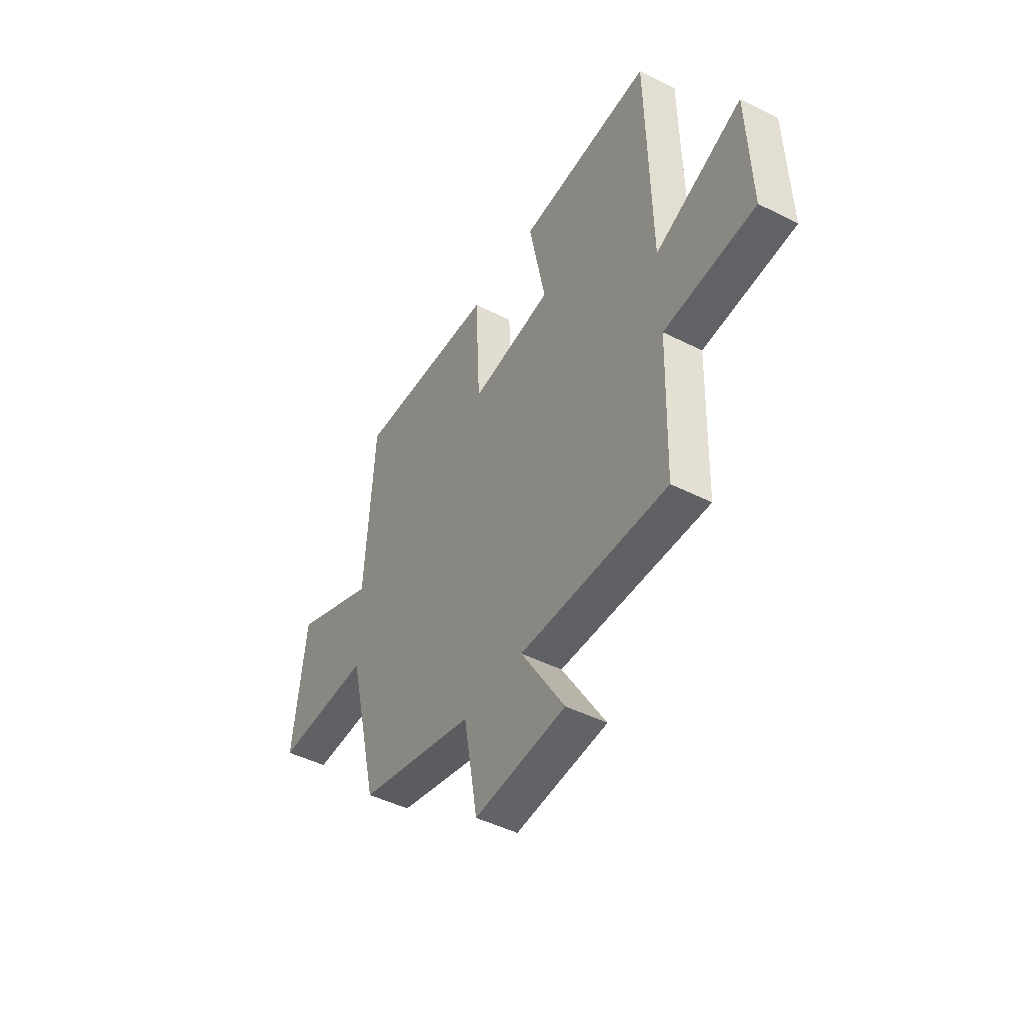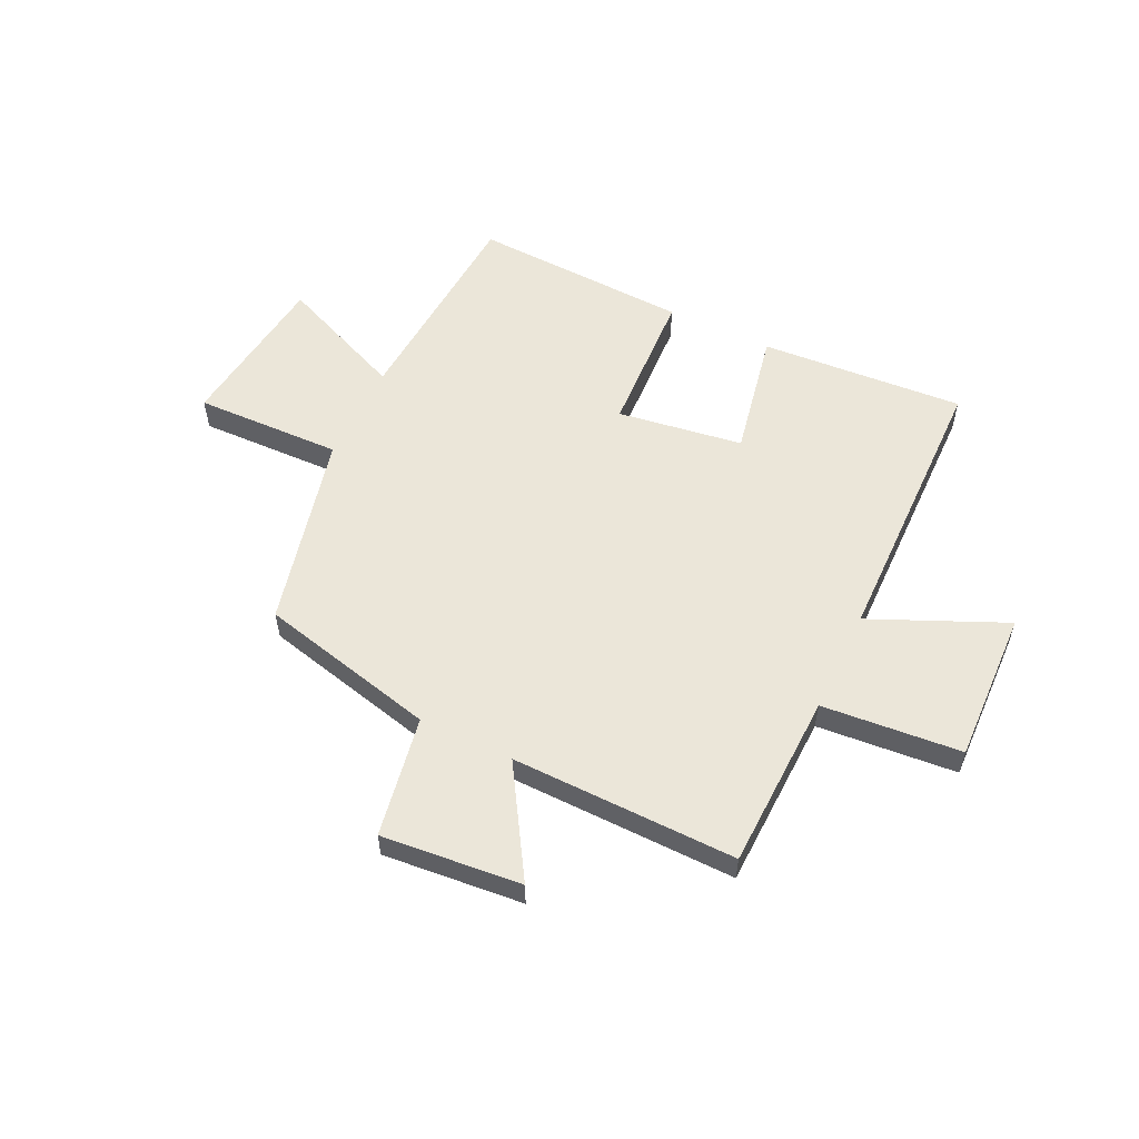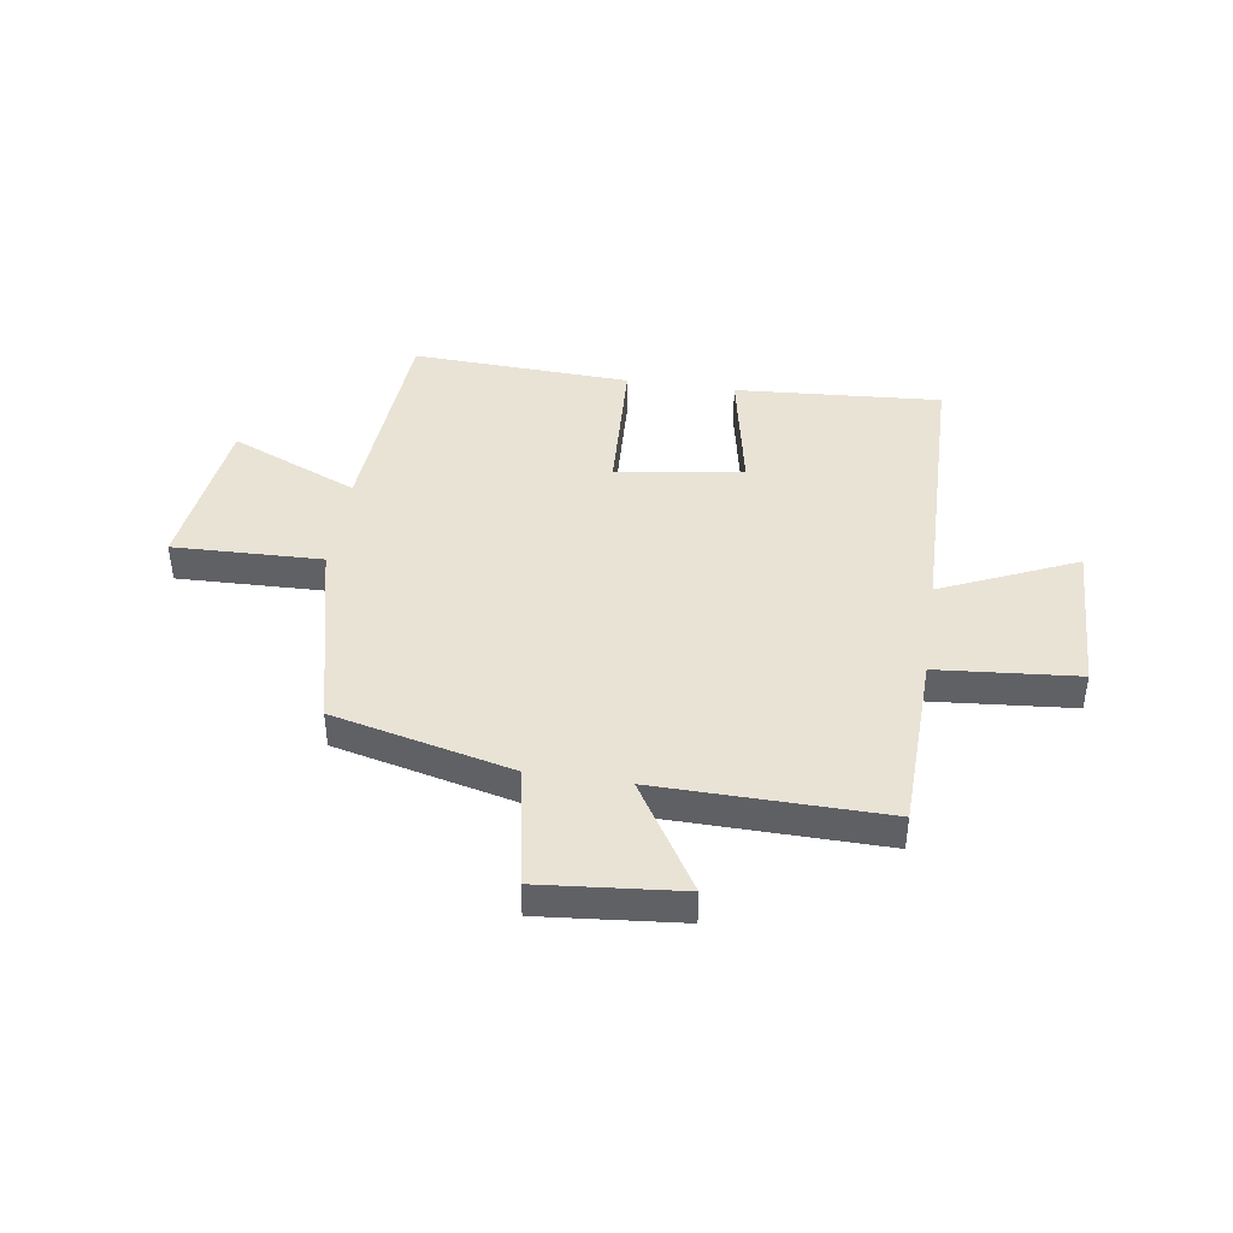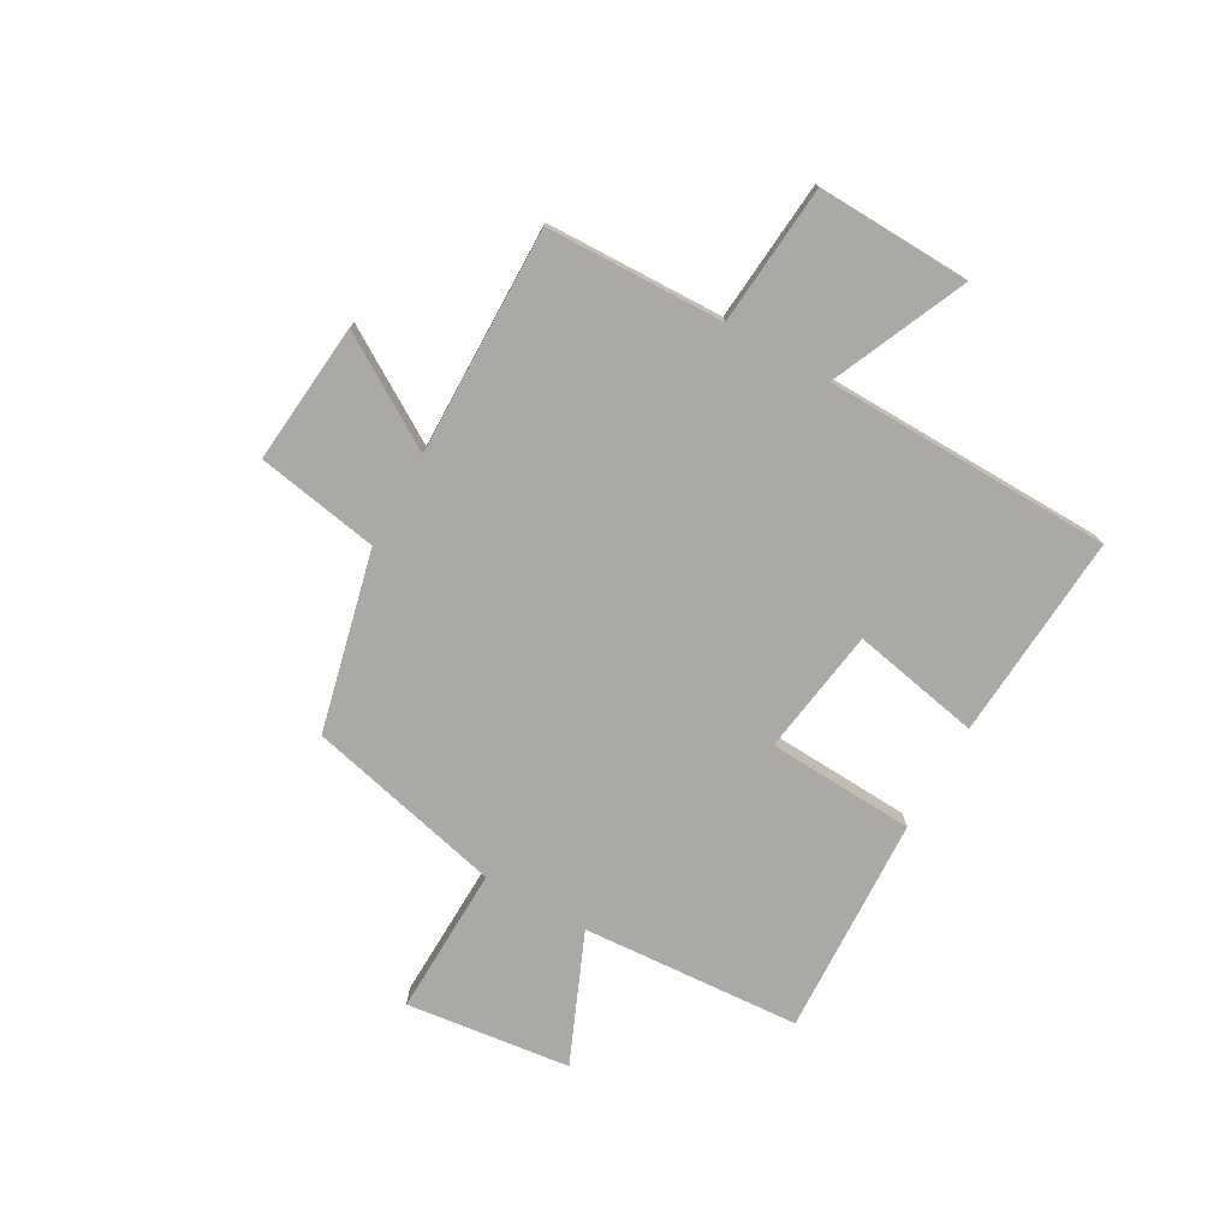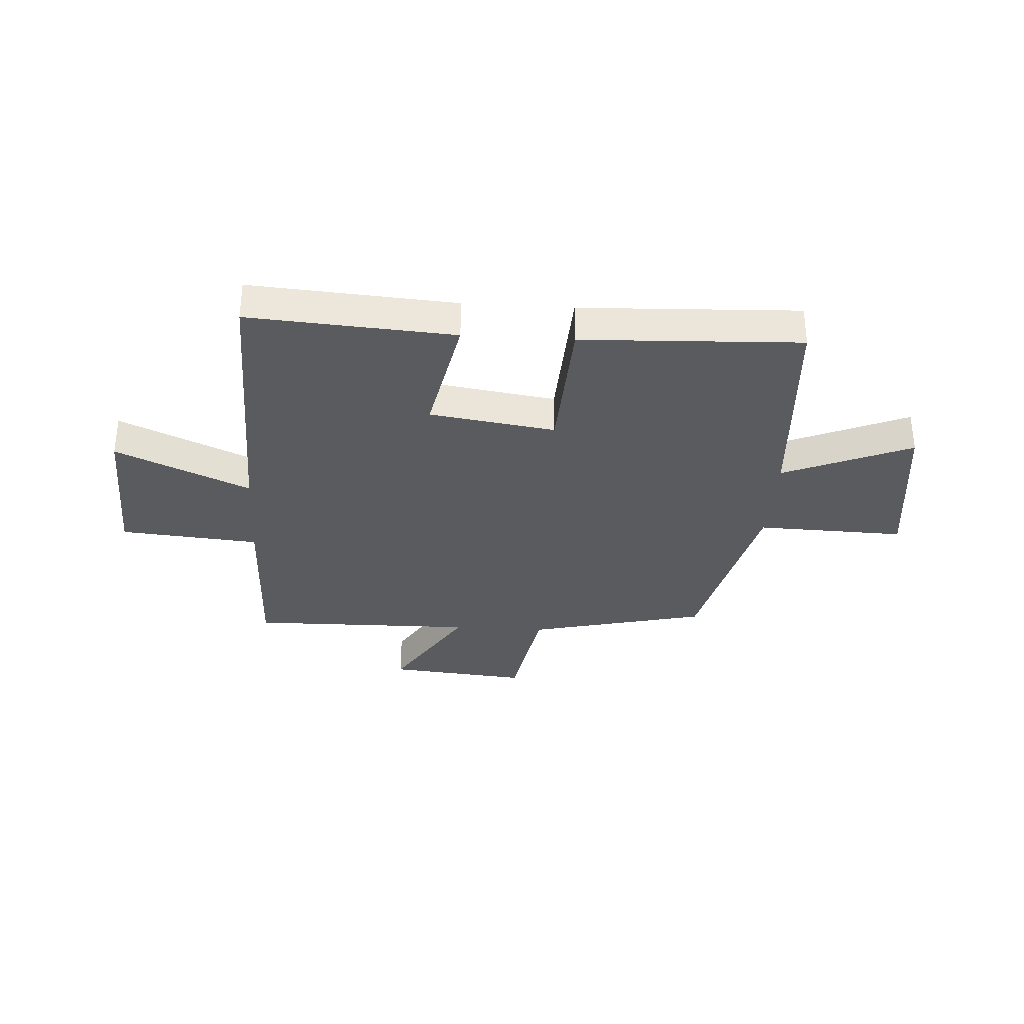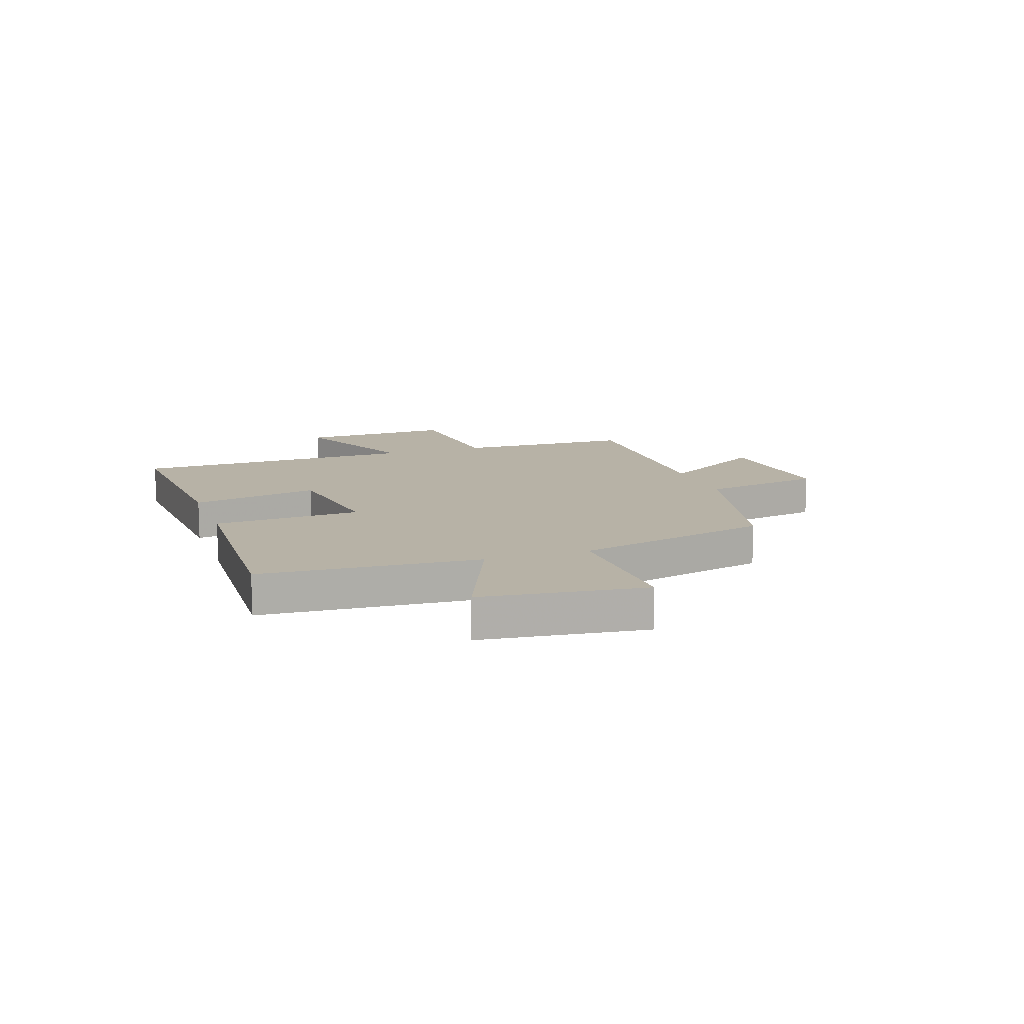
<metadata>
{"format":"obj","ext":"obj","renderer":"f3d","projection":"perspective","resolution":1024,"background":"white","views":[{"elev":-46.0,"azim":-120.1,"up":"+Z"},{"elev":56.0,"azim":-154.3,"up":"+Y"},{"elev":42.2,"azim":-171.4,"up":"+Y"},{"elev":-75.6,"azim":-119.4,"up":"+Y"},{"elev":-33.1,"azim":-3.6,"up":"+Y"},{"elev":12.3,"azim":71.0,"up":"+Y"}]}
</metadata>
<code>
v -0.49 0.07 0.526
v -0.118 0.07 0.5
v -0.164 0.07 0.268
v 0.064 0.07 0.234
v 0.078 0.07 0.5
v 0.474 0.07 0.517
v 0.5 0.07 0.122
v 0.732 0.07 0.22
v 0.768 0.07 -0.076
v 0.5 0.07 -0.068
v 0.415 0.07 -0.423
v 0.091 0.07 -0.5
v 0.052 0.07 -0.72
v -0.202 0.07 -0.696
v -0.081 0.07 -0.5
v -0.491 0.07 -0.506
v -0.5 0.07 -0.185
v -0.753 0.07 -0.163
v -0.743 0.07 0.115
v -0.5 0.07 0.007
v -0.49 0 0.526
v -0.118 0 0.5
v -0.164 0 0.268
v 0.064 0 0.234
v 0.078 0 0.5
v 0.474 0 0.517
v 0.5 0 0.122
v 0.732 0 0.22
v 0.768 0 -0.076
v 0.5 0 -0.068
v 0.415 0 -0.423
v 0.091 0 -0.5
v 0.052 0 -0.72
v -0.202 0 -0.696
v -0.081 0 -0.5
v -0.491 0 -0.506
v -0.5 0 -0.185
v -0.753 0 -0.163
v -0.743 0 0.115
v -0.5 0 0.007
f 17 18 19 20
f 17 20 1
f 16 17 1
f 15 16 1
f 12 13 14 15
f 10 11 12 15
f 7 8 9 10
f 6 7 10
f 5 6 10
f 4 5 10
f 3 4 10 15
f 1 2 3
f 1 3 15
f 40 39 38 37
f 21 40 37
f 21 37 36
f 21 36 35
f 35 34 33 32
f 35 32 31 30
f 30 29 28 27
f 30 27 26
f 30 26 25
f 30 25 24
f 35 30 24 23
f 23 22 21
f 35 23 21
f 1 21 22 2
f 2 22 23 3
f 3 23 24 4
f 4 24 25 5
f 5 25 26 6
f 6 26 27 7
f 7 27 28 8
f 8 28 29 9
f 9 29 30 10
f 10 30 31 11
f 11 31 32 12
f 12 32 33 13
f 13 33 34 14
f 14 34 35 15
f 15 35 36 16
f 16 36 37 17
f 17 37 38 18
f 18 38 39 19
f 19 39 40 20
f 20 40 21 1

</code>
